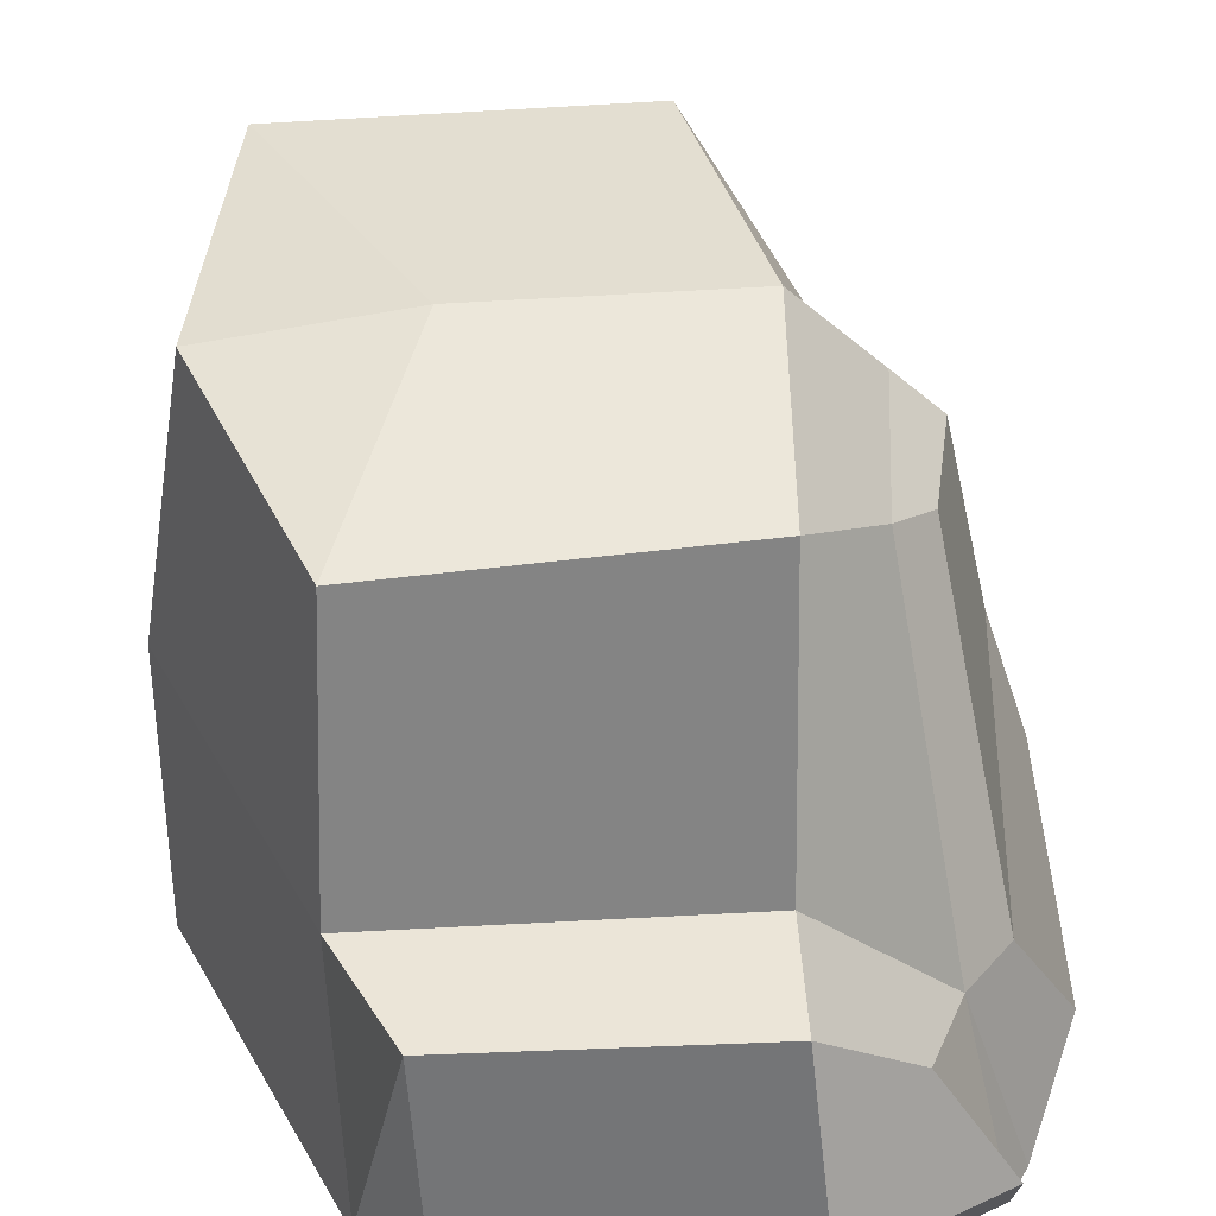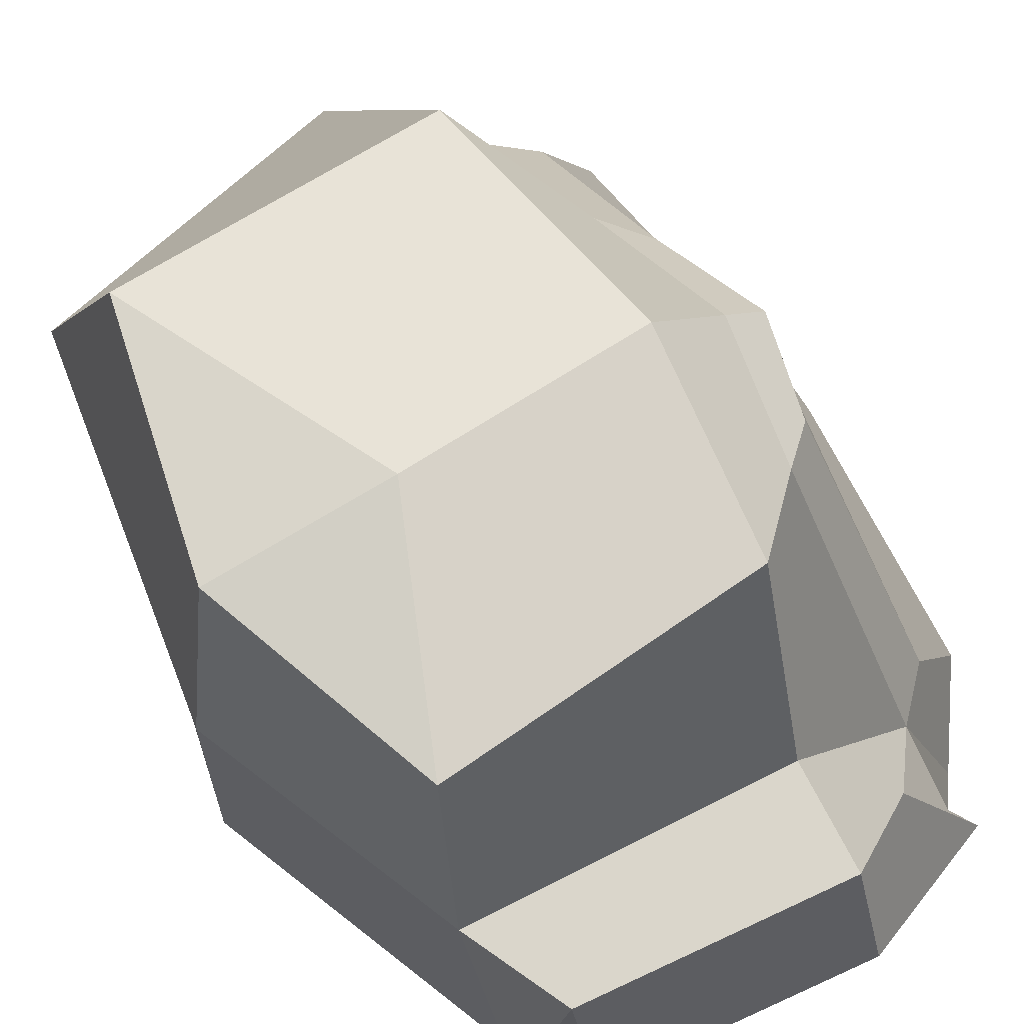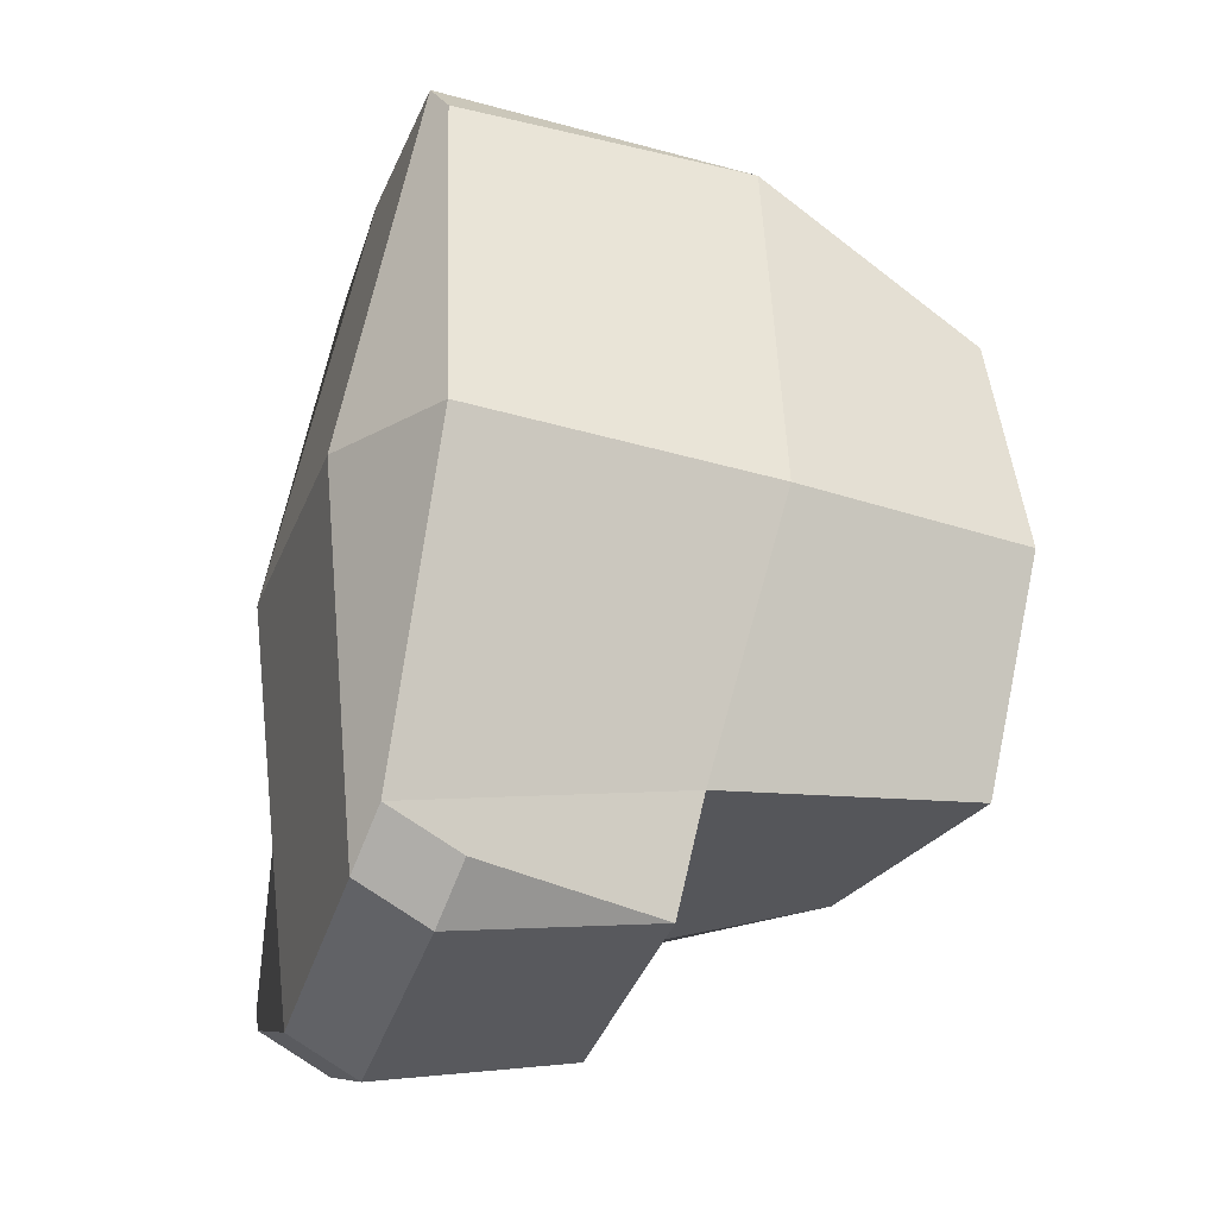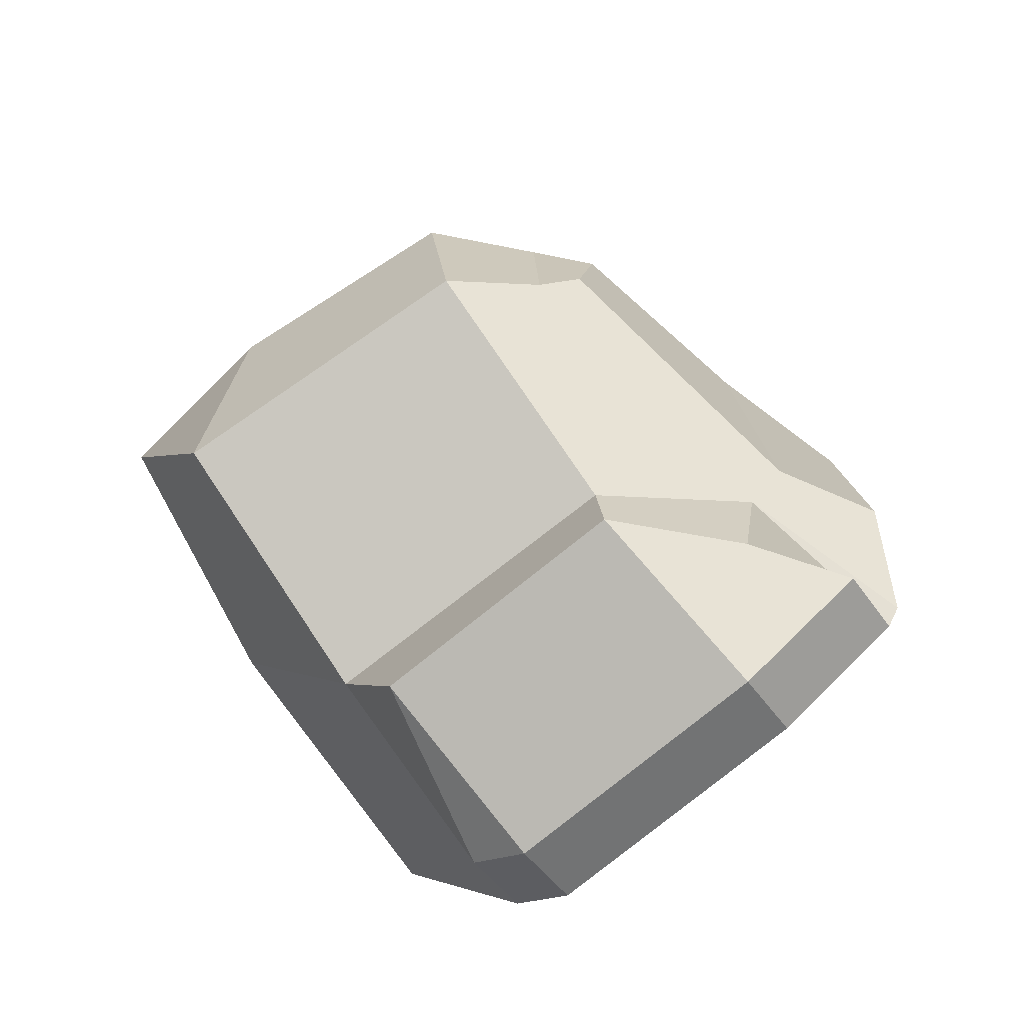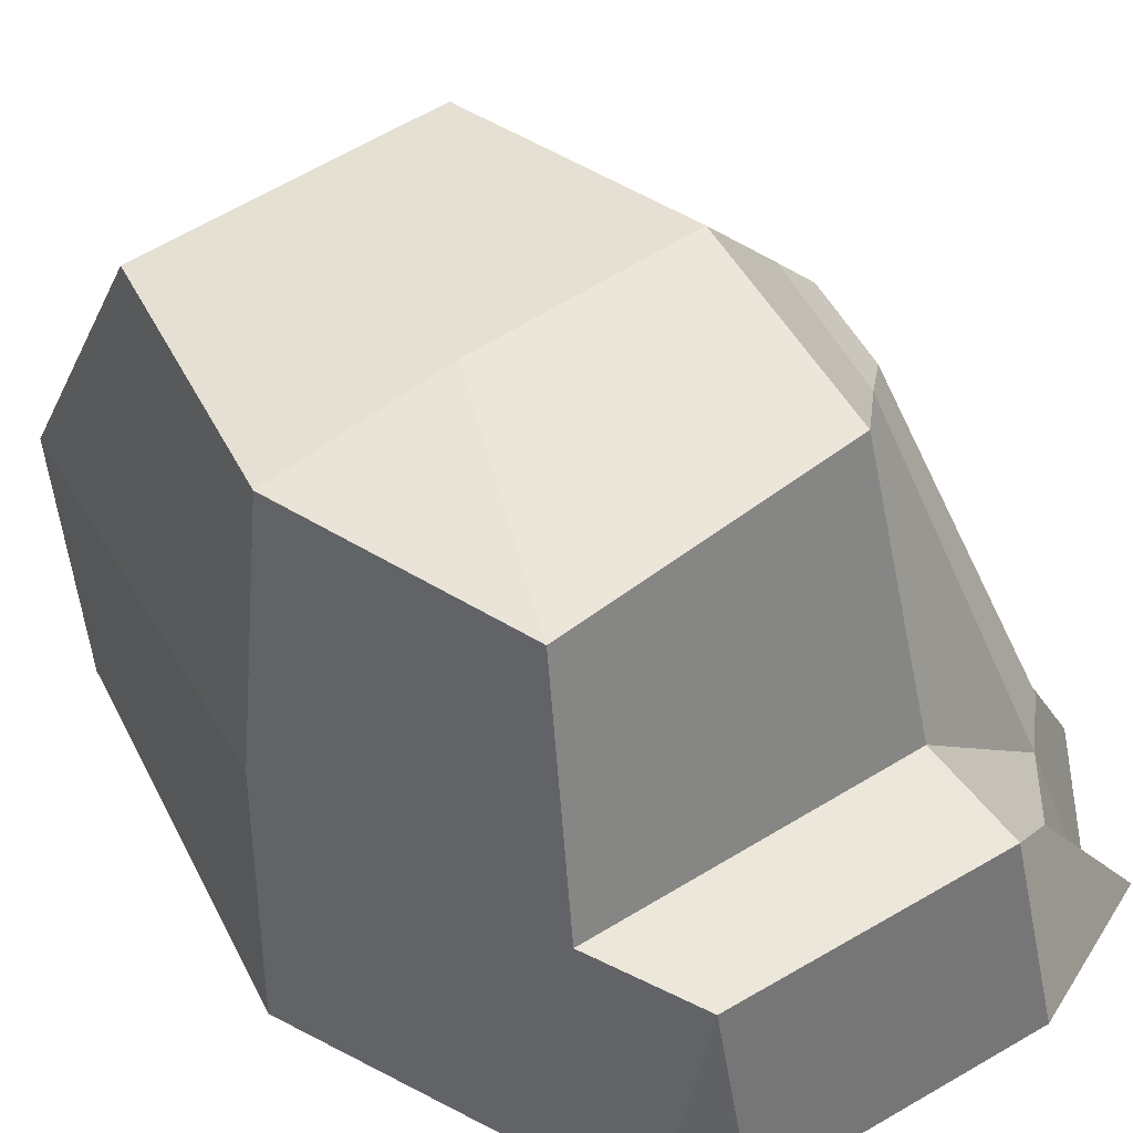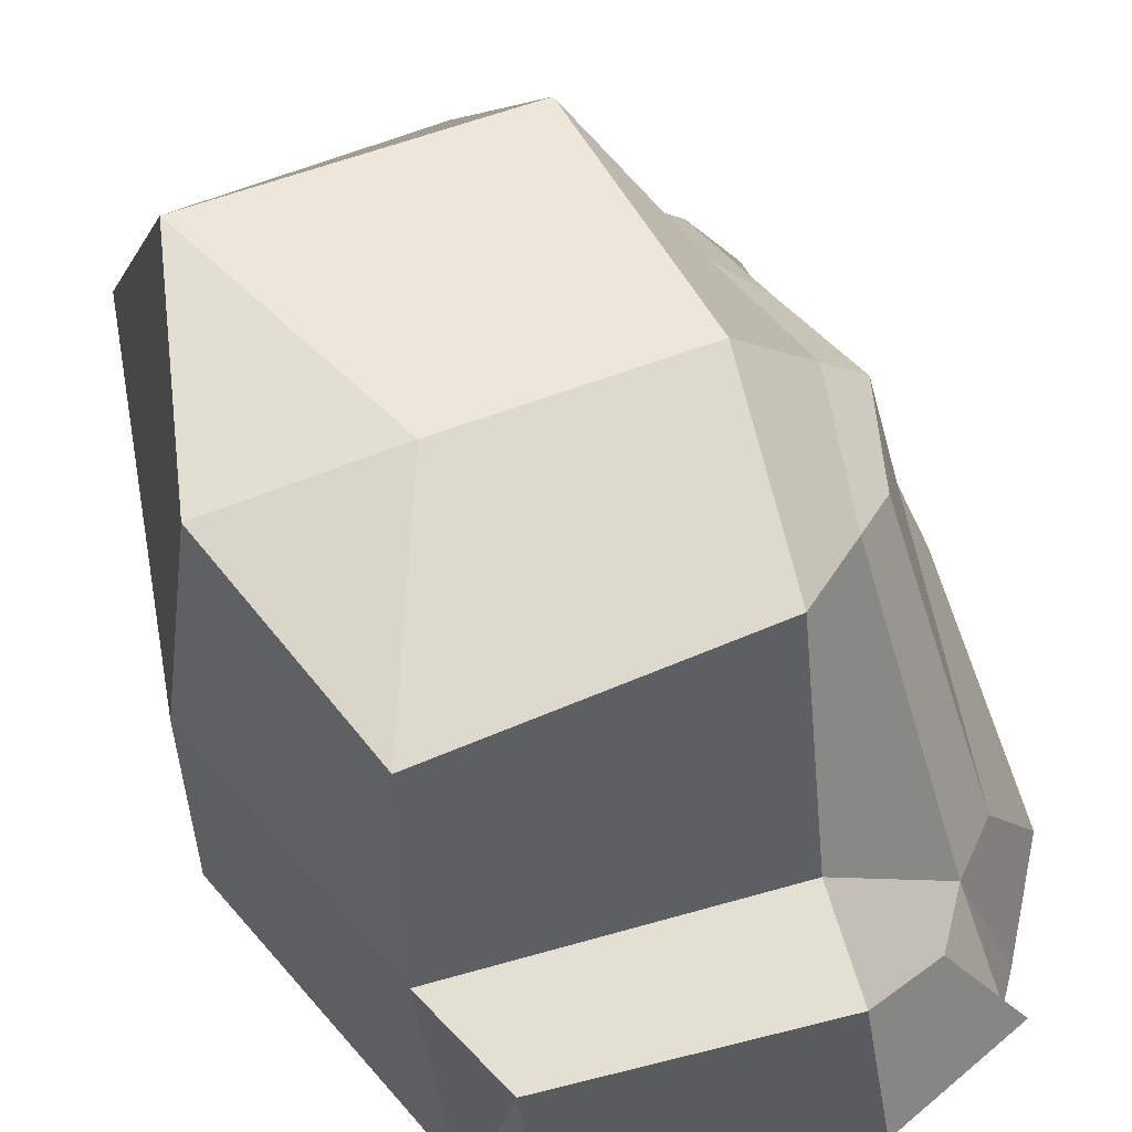
<metadata>
{"format":"obj","ext":"obj","renderer":"f3d","projection":"perspective","resolution":1024,"background":"white","views":[{"elev":45.0,"azim":-1.1,"up":"+Z"},{"elev":70.1,"azim":-25.1,"up":"+Z"},{"elev":-36.0,"azim":-109.8,"up":"+Y"},{"elev":-77.0,"azim":36.4,"up":"+Y"},{"elev":48.5,"azim":-32.6,"up":"+Z"},{"elev":62.9,"azim":-14.0,"up":"+Z"}]}
</metadata>
<code>
g Rock_5
v -0.1379 -0.01368 0.2825
v -0.05304 -0.008209 0.2948
v -0.088 -0.1193 0.2754
v 0.1436 -0.1643 0.008519
v 0.124 -0.1372 0.09291
v 0.1518 -0.149 0.008778
v -0.1379 -0.01368 0.2825
v -0.1216 0.116 0.2751
v -0.05304 -0.008209 0.2948
v 0.08358 0.2318 0.008004
v 0.09625 0.22 0.008301
v 0.07364 0.2001 0.09248
v -0.1451 0.1675 0.1524
v -0.138 0.1682 0.002703
v -0.1186 0.1963 -0.00148
v -0.06542 -0.1934 0.1356
v -0.05941 -0.2131 0.03498
v -0.08674 -0.1926 0.0391
v 0.1518 -0.149 0.008778
v 0.1703 -0.1065 0.04418
v 0.1664 0.02735 0.04492
v 0.1435 0.02359 0.008982
v 0.124 -0.1372 0.09291
v 0.1433 -0.1131 0.09181
v 0.1703 -0.1065 0.04418
v 0.1518 -0.149 0.008778
v 0.124 -0.1372 0.09291
v 0.09745 -0.05075 0.2333
v 0.1152 -0.03097 0.221
v 0.1433 -0.1131 0.09181
v 0.09745 -0.05075 0.2333
v 0.06322 -0.09143 0.2674
v 0.06284 0.01077 0.2849
v 0.1011 0.01691 0.2425
v 0.124 -0.1372 0.09291
v 0.06382 -0.1407 0.1425
v 0.06322 -0.09143 0.2674
v 0.09745 -0.05075 0.2333
v 0.0764 -0.1976 0.00664
v 0.0764 -0.2154 0.0426
v 0.1436 -0.1821 0.04447
v 0.1436 -0.1643 0.008519
v -0.1613 -0.02639 0.002477
v -0.08674 -0.1748 0.003143
v -0.05941 -0.1952 -0.0009716
v -0.09702 -0.01585 -0.03162
v -0.08674 -0.1748 0.003143
v -0.1613 -0.02639 0.002477
v -0.1581 -0.0257 0.1553
v -0.09374 -0.1449 0.1391
v 0.06382 -0.1407 0.1425
v -0.09374 -0.1449 0.1391
v -0.088 -0.1193 0.2754
v 0.06322 -0.09143 0.2674
v -0.08674 -0.1748 0.003143
v -0.08674 -0.1926 0.0391
v -0.05941 -0.2131 0.03498
v -0.05941 -0.1952 -0.0009716
v 0.1436 -0.1643 0.008519
v 0.1518 -0.149 0.008778
v 0.1435 0.02359 0.008982
v 0.0764 -0.1976 0.00664
v 0.05308 0.008761 -0.02755
v -0.09374 -0.1449 0.1391
v -0.06542 -0.1934 0.1356
v -0.08674 -0.1926 0.0391
v -0.08674 -0.1748 0.003143
v 0.06322 -0.09143 0.2674
v -0.088 -0.1193 0.2754
v -0.05304 -0.008209 0.2948
v 0.06284 0.01077 0.2849
v 0.1444 0.02384 0.1183
v 0.1664 0.02735 0.04492
v 0.1703 -0.1065 0.04418
v 0.1433 -0.1131 0.09181
v 0.1444 0.02384 0.1183
v 0.1433 -0.1131 0.09181
v 0.1152 -0.03097 0.221
v 0.1232 0.0205 0.2177
v -0.1379 -0.01368 0.2825
v -0.1581 -0.0257 0.1553
v -0.1451 0.1675 0.1524
v -0.1216 0.116 0.2751
v 0.1011 0.01691 0.2425
v 0.1232 0.0205 0.2177
v 0.1152 -0.03097 0.221
v 0.09745 -0.05075 0.2333
v 0.09625 0.22 0.008301
v 0.1435 0.02359 0.008982
v 0.1664 0.02735 0.04492
v 0.1273 0.1856 0.04381
v 0.07364 0.2001 0.09248
v 0.09625 0.22 0.008301
v 0.1273 0.1856 0.04381
v 0.09969 0.1834 0.09143
v 0.09969 0.1834 0.09143
v 0.1052 0.0822 0.1847
v 0.08232 0.097 0.1976
v 0.07364 0.2001 0.09248
v 0.08232 0.097 0.1976
v 0.1011 0.01691 0.2425
v 0.06284 0.01077 0.2849
v 0.03058 0.1379 0.2672
v 0.07364 0.2001 0.09248
v 0.08232 0.097 0.1976
v 0.03058 0.1379 0.2672
v 0.005554 0.2138 0.1557
v 0.005554 0.2138 0.1557
v -0.1451 0.1675 0.1524
v -0.1186 0.1963 -0.00148
v 0.009287 0.2419 0.006064
v -0.1613 -0.02639 0.002477
v -0.09702 -0.01585 -0.03162
v -0.1186 0.1963 -0.00148
v -0.138 0.1682 0.002703
v -0.138 0.1682 0.002703
v -0.1451 0.1675 0.1524
v -0.1581 -0.0257 0.1553
v -0.1613 -0.02639 0.002477
v 0.005554 0.2138 0.1557
v 0.03058 0.1379 0.2672
v -0.1216 0.116 0.2751
v -0.1451 0.1675 0.1524
v 0.05308 0.008761 -0.02755
v 0.1435 0.02359 0.008982
v 0.09625 0.22 0.008301
v 0.08358 0.2318 0.008004
v 0.009287 0.2419 0.006064
v 0.07364 0.2001 0.09248
v 0.005554 0.2138 0.1557
v 0.009287 0.2419 0.006064
v 0.08358 0.2318 0.008004
v 0.03058 0.1379 0.2672
v 0.06284 0.01077 0.2849
v -0.05304 -0.008209 0.2948
v -0.1216 0.116 0.2751
v 0.1444 0.02384 0.1183
v 0.09969 0.1834 0.09143
v 0.1273 0.1856 0.04381
v 0.1664 0.02735 0.04492
v 0.1444 0.02384 0.1183
v 0.1232 0.0205 0.2177
v 0.1052 0.0822 0.1847
v 0.09969 0.1834 0.09143
v 0.1011 0.01691 0.2425
v 0.08232 0.097 0.1976
v 0.1052 0.0822 0.1847
v 0.1232 0.0205 0.2177
v 0.06582 -0.1944 0.1415
v 0.0764 -0.2154 0.0426
v -0.05941 -0.2131 0.03498
v -0.06542 -0.1934 0.1356
v 0.1113 -0.1615 0.08309
v 0.1436 -0.1821 0.04447
v 0.0764 -0.2154 0.0426
v 0.06582 -0.1944 0.1415
v 0.1436 -0.1643 0.008519
v 0.1436 -0.1821 0.04447
v 0.1113 -0.1615 0.08309
v 0.124 -0.1372 0.09291
v 0.124 -0.1372 0.09291
v 0.1113 -0.1615 0.08309
v 0.06582 -0.1944 0.1415
v 0.06382 -0.1407 0.1425
v 0.06382 -0.1407 0.1425
v 0.06582 -0.1944 0.1415
v -0.06542 -0.1934 0.1356
v -0.09374 -0.1449 0.1391
v -0.05941 -0.1952 -0.0009716
v -0.05941 -0.2131 0.03498
v 0.0764 -0.2154 0.0426
v 0.0764 -0.1976 0.00664
v -0.09374 -0.1449 0.1391
v -0.1581 -0.0257 0.1553
v -0.1379 -0.01368 0.2825
v -0.088 -0.1193 0.2754
v -0.09702 -0.01585 -0.03162
v 0.05308 0.008761 -0.02755
v 0.009287 0.2419 0.006064
v -0.1186 0.1963 -0.00148
v -0.05941 -0.1952 -0.0009716
v 0.0764 -0.1976 0.00664
v 0.05308 0.008761 -0.02755
v -0.09702 -0.01585 -0.03162
g Rock_5_0
f 3 2 1
f 6 5 4
f 9 8 7
f 12 11 10
f 15 14 13
f 18 17 16
f 21 20 19
f 22 21 19
f 25 24 23
f 26 25 23
f 29 28 27
f 30 29 27
f 33 32 31
f 34 33 31
f 37 36 35
f 38 37 35
f 41 40 39
f 42 41 39
f 45 44 43
f 46 45 43
f 49 48 47
f 50 49 47
f 53 52 51
f 54 53 51
f 57 56 55
f 58 57 55
f 61 60 59
f 59 62 61
f 62 63 61
f 66 65 64
f 67 66 64
f 70 69 68
f 71 70 68
f 74 73 72
f 75 74 72
f 78 77 76
f 79 78 76
f 82 81 80
f 83 82 80
f 86 85 84
f 87 86 84
f 90 89 88
f 91 90 88
f 94 93 92
f 95 94 92
f 98 97 96
f 99 98 96
f 102 101 100
f 103 102 100
f 106 105 104
f 107 106 104
f 110 109 108
f 111 110 108
f 114 113 112
f 115 114 112
f 118 117 116
f 119 118 116
f 122 121 120
f 123 122 120
f 126 125 124
f 124 127 126
f 124 128 127
f 131 130 129
f 132 131 129
f 135 134 133
f 136 135 133
f 139 138 137
f 140 139 137
f 143 142 141
f 144 143 141
f 147 146 145
f 148 147 145
f 151 150 149
f 152 151 149
f 155 154 153
f 156 155 153
f 159 158 157
f 160 159 157
f 163 162 161
f 164 163 161
f 167 166 165
f 168 167 165
f 171 170 169
f 172 171 169
f 175 174 173
f 176 175 173
f 179 178 177
f 180 179 177
f 183 182 181
f 184 183 181

</code>
